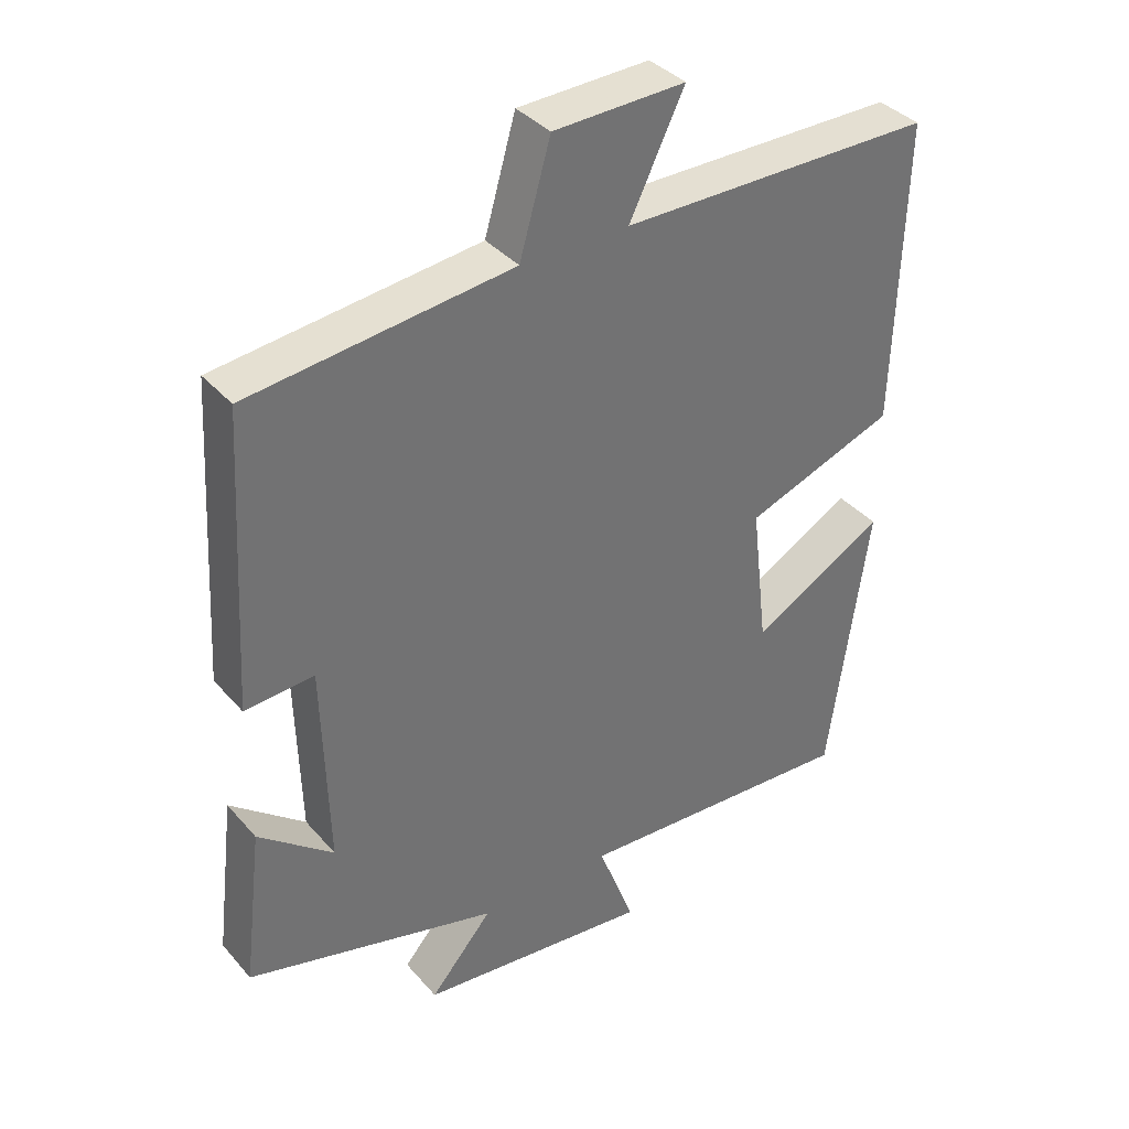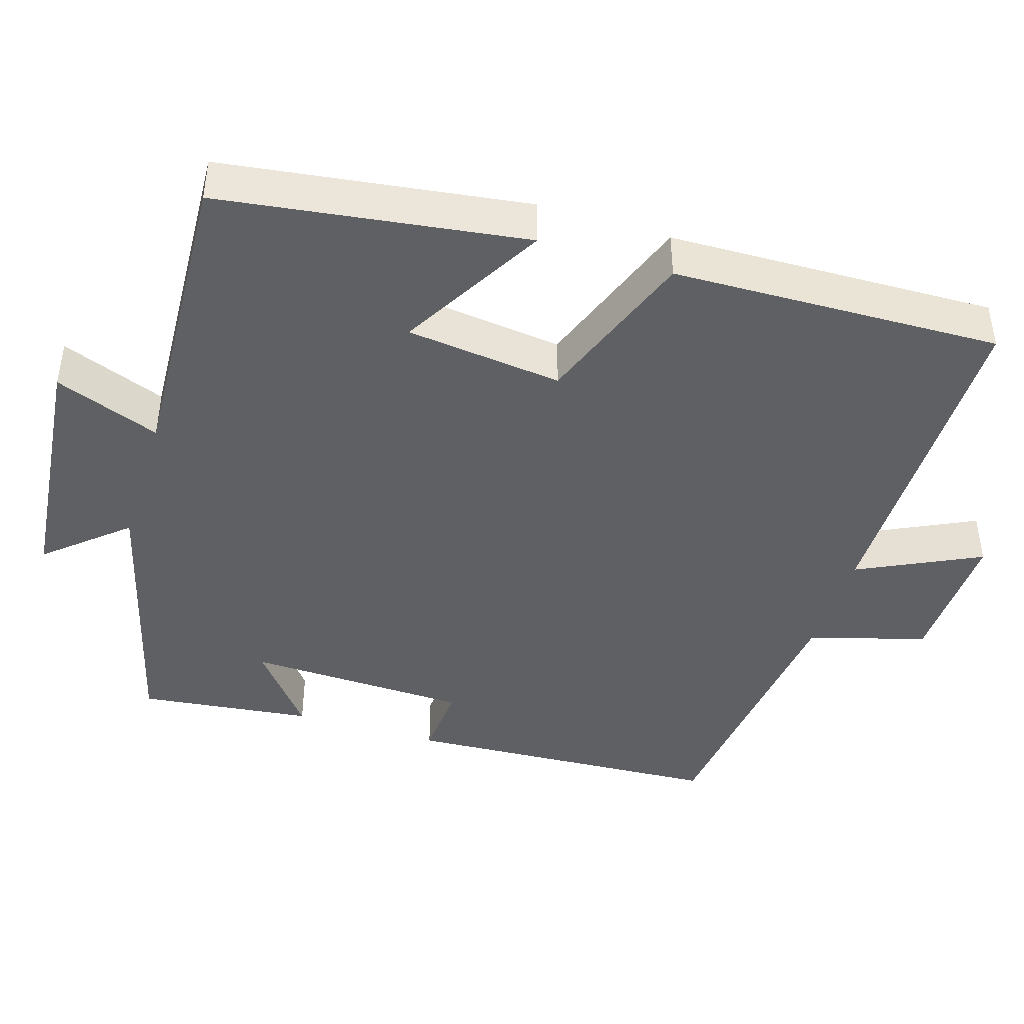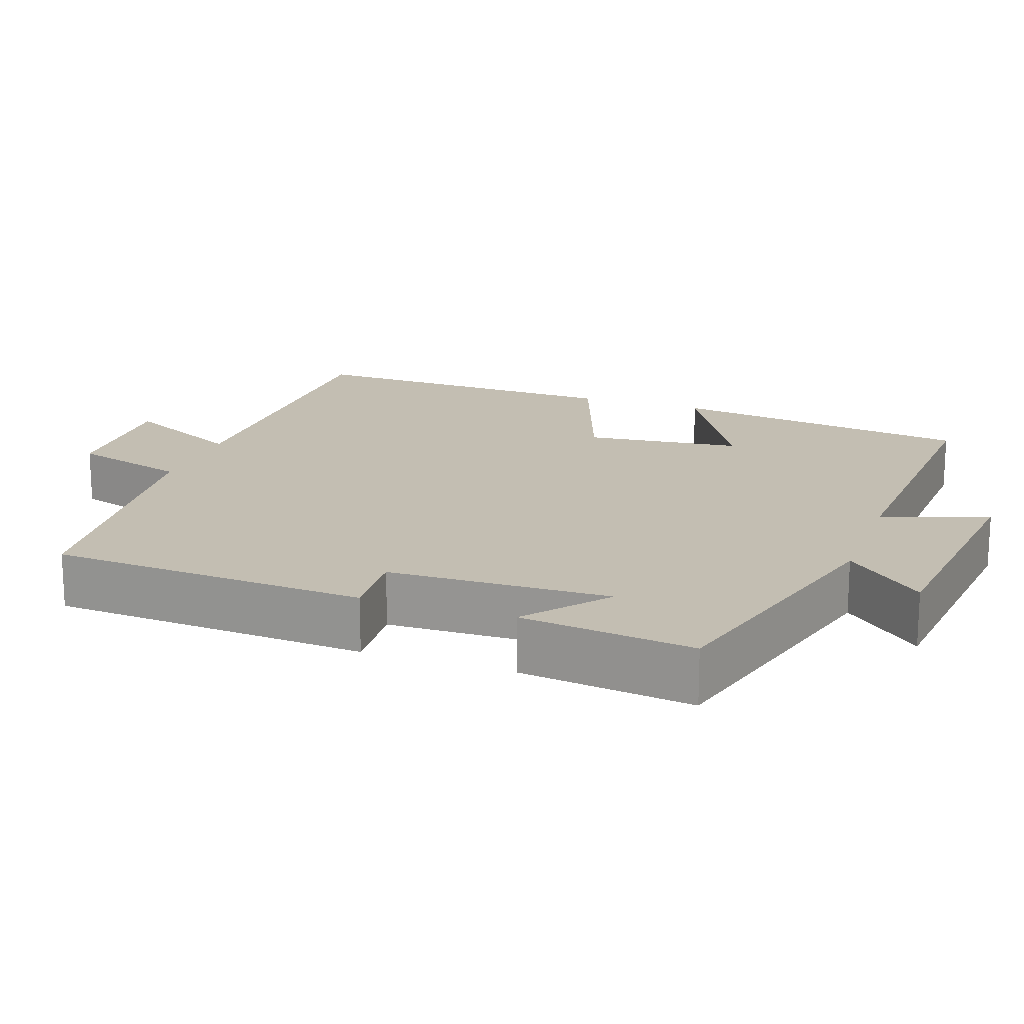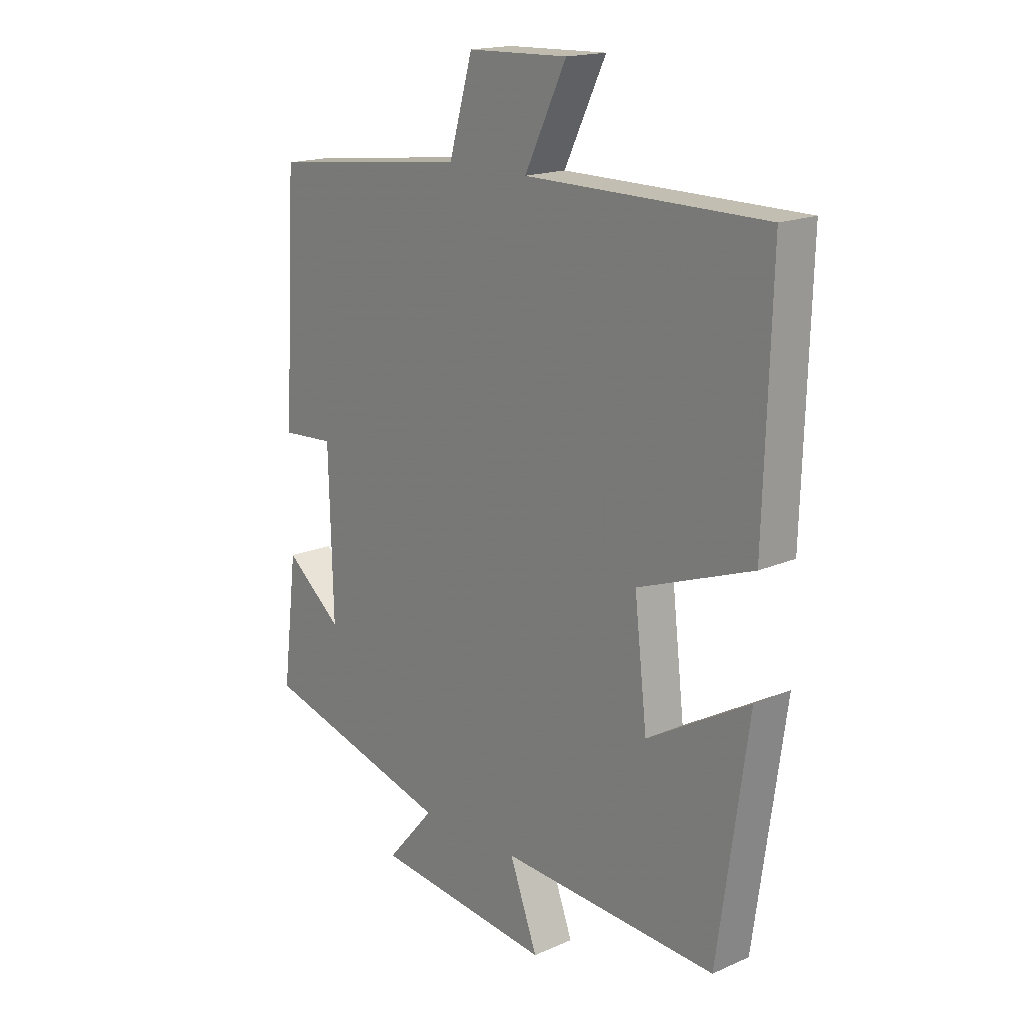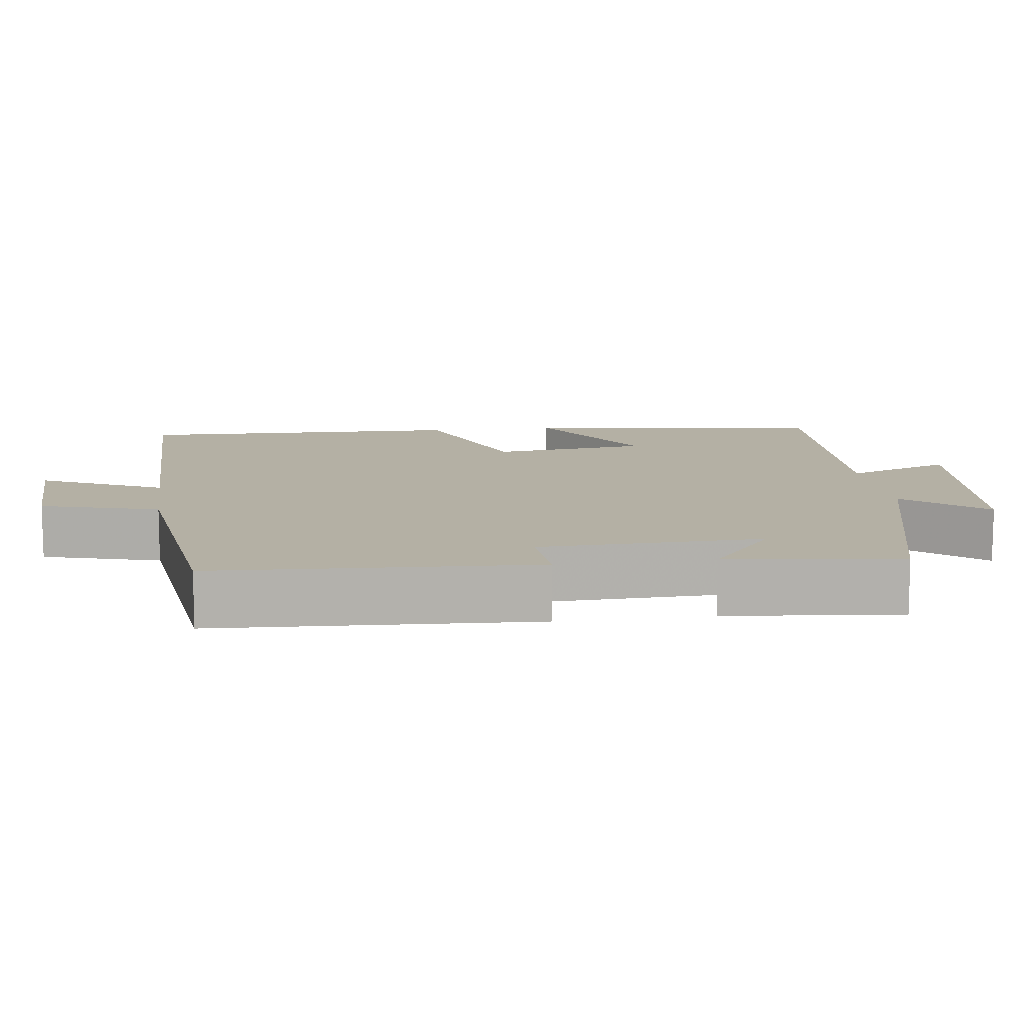
<metadata>
{"format":"obj","ext":"obj","renderer":"f3d","projection":"perspective","resolution":1024,"background":"white","views":[{"elev":37.1,"azim":144.4,"up":"+Z"},{"elev":-43.5,"azim":-107.4,"up":"+Y"},{"elev":17.5,"azim":109.6,"up":"+Y"},{"elev":17.4,"azim":-130.8,"up":"+Z"},{"elev":11.4,"azim":82.0,"up":"+Y"}]}
</metadata>
<code>
v 0.475 0.07 0.456
v 0.5 0.07 0.031
v 0.4 0.07 0.038
v 0.392 0.07 -0.258
v 0.5 0.07 -0.171
v 0.528 0.07 -0.402
v 0.162 0.07 -0.5
v 0.253 0.07 -0.605
v -0.085 0.07 -0.641
v -0.032 0.07 -0.5
v -0.443 0.07 -0.522
v -0.5 0.07 -0.116
v -0.307 0.07 -0.226
v -0.283 0.07 -0.018
v -0.5 0.07 0.062
v -0.513 0.07 0.499
v -0.06 0.07 0.5
v -0.139 0.07 0.662
v 0.051 0.07 0.656
v 0.096 0.07 0.5
v 0.475 0 0.456
v 0.5 0 0.031
v 0.4 0 0.038
v 0.392 0 -0.258
v 0.5 0 -0.171
v 0.528 0 -0.402
v 0.162 0 -0.5
v 0.253 0 -0.605
v -0.085 0 -0.641
v -0.032 0 -0.5
v -0.443 0 -0.522
v -0.5 0 -0.116
v -0.307 0 -0.226
v -0.283 0 -0.018
v -0.5 0 0.062
v -0.513 0 0.499
v -0.06 0 0.5
v -0.139 0 0.662
v 0.051 0 0.656
v 0.096 0 0.5
f 17 18 19 20
f 14 15 16 17
f 13 14 17 20
f 10 11 12 13
f 10 13 20 1
f 7 8 9 10
f 4 5 6 7
f 3 4 7 10
f 1 2 3
f 1 3 10
f 40 39 38 37
f 37 36 35 34
f 40 37 34 33
f 33 32 31 30
f 21 40 33 30
f 30 29 28 27
f 27 26 25 24
f 30 27 24 23
f 23 22 21
f 30 23 21
f 1 21 22 2
f 2 22 23 3
f 3 23 24 4
f 4 24 25 5
f 5 25 26 6
f 6 26 27 7
f 7 27 28 8
f 8 28 29 9
f 9 29 30 10
f 10 30 31 11
f 11 31 32 12
f 12 32 33 13
f 13 33 34 14
f 14 34 35 15
f 15 35 36 16
f 16 36 37 17
f 17 37 38 18
f 18 38 39 19
f 19 39 40 20
f 20 40 21 1

</code>
